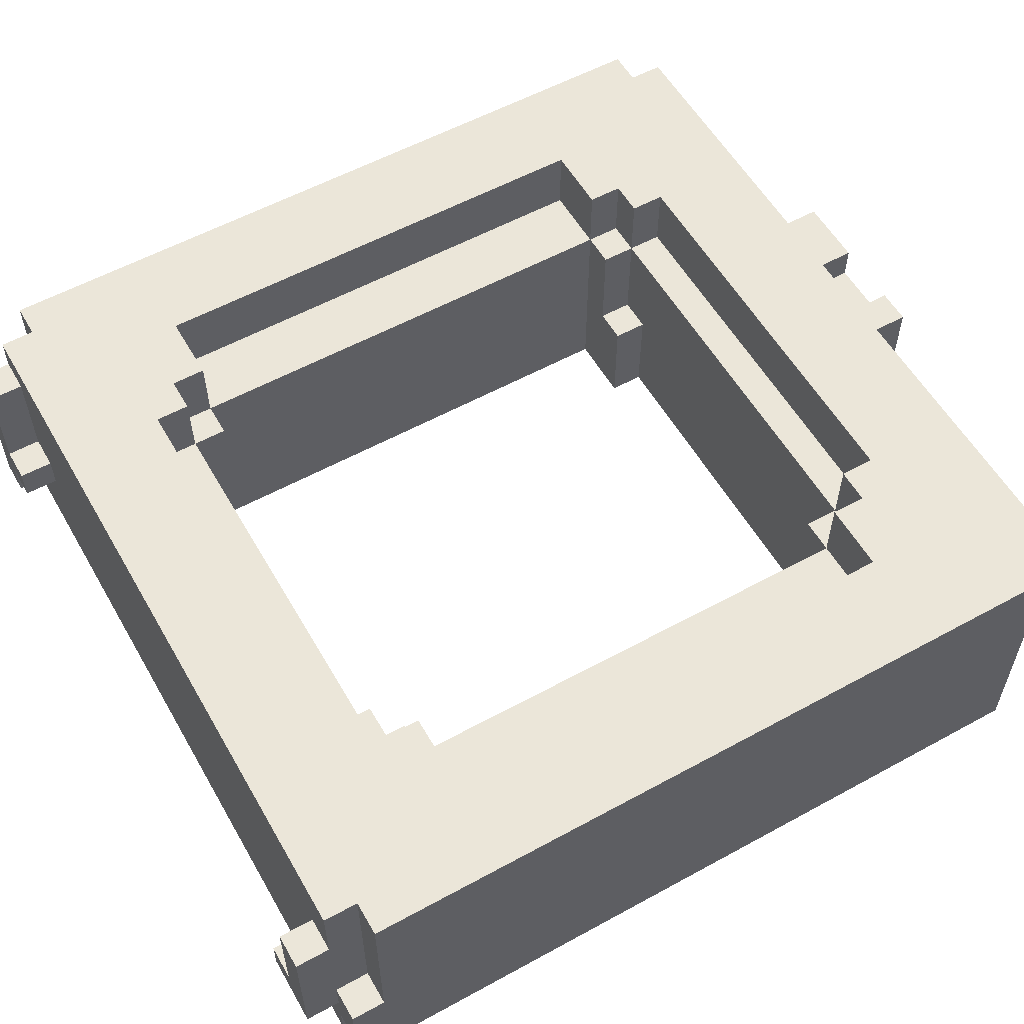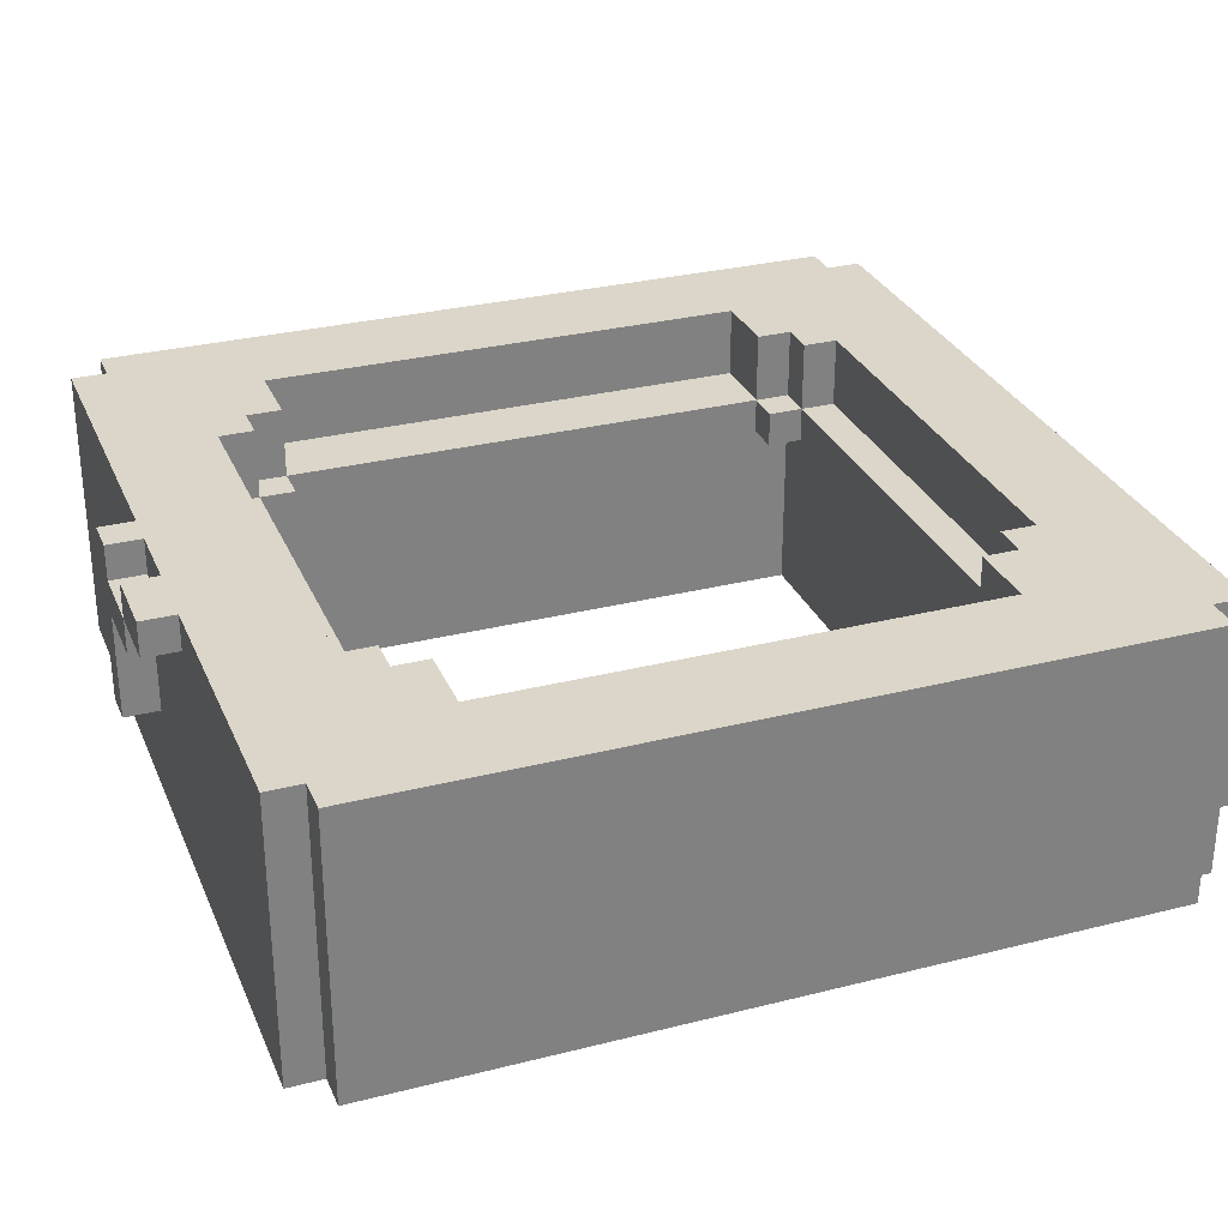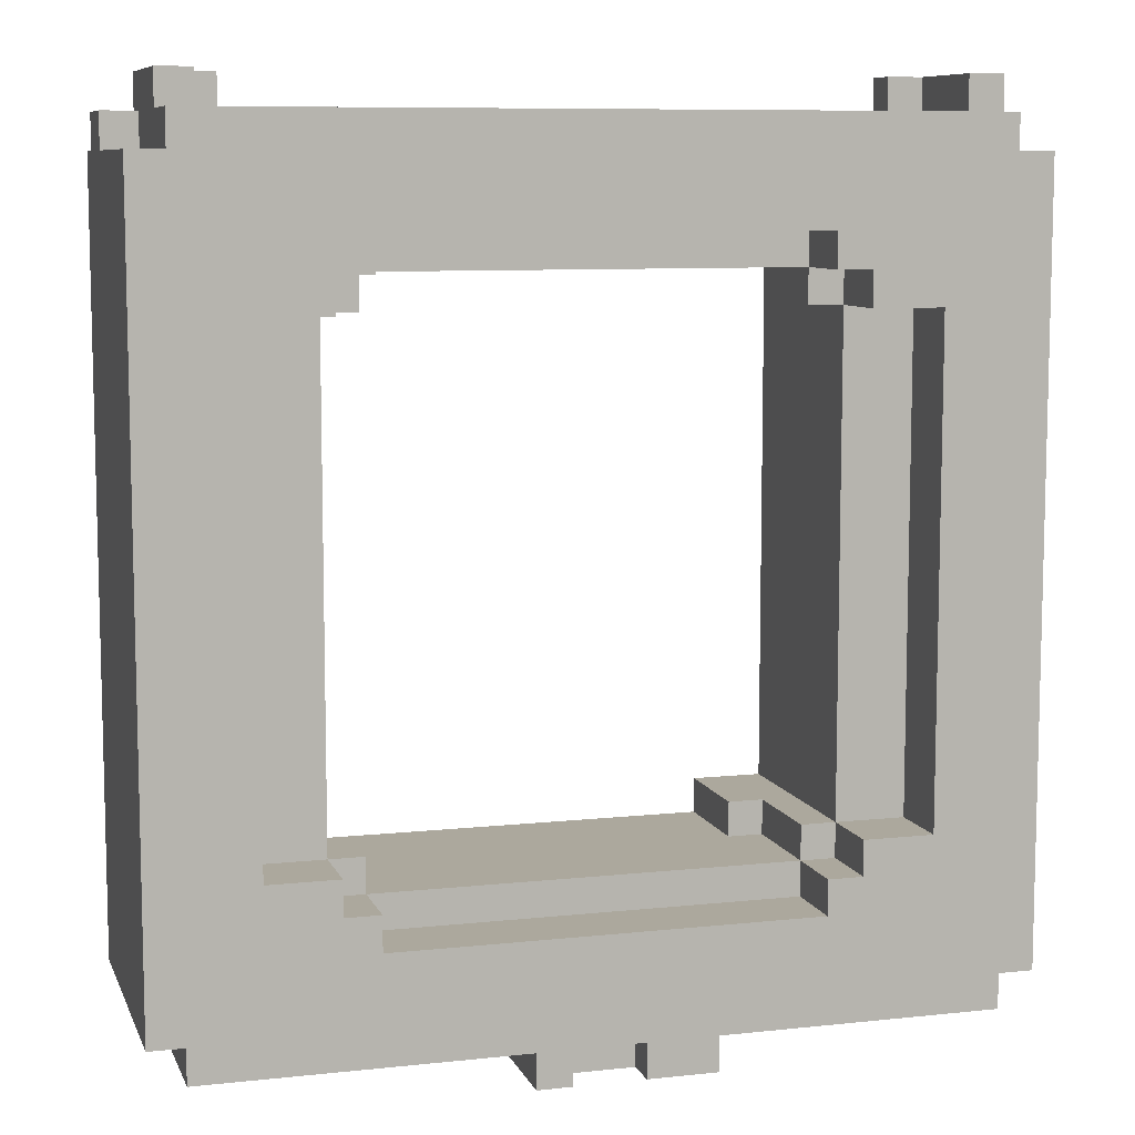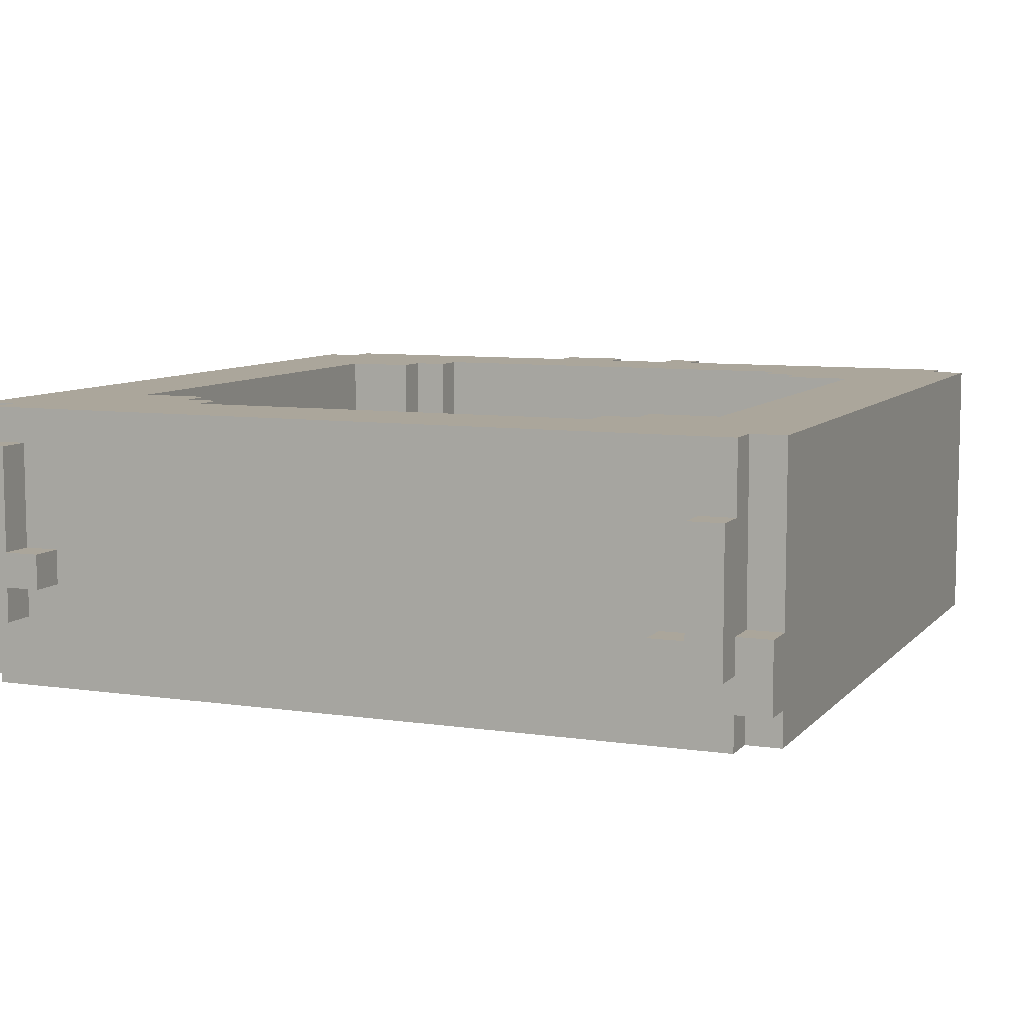
<metadata>
{"format":"obj","ext":"obj","renderer":"f3d","projection":"perspective","resolution":1024,"background":"white","views":[{"elev":56.9,"azim":60.3,"up":"+Y"},{"elev":29.9,"azim":-110.3,"up":"+Y"},{"elev":8.6,"azim":163.8,"up":"+Z"},{"elev":8.0,"azim":22.5,"up":"+Y"}]}
</metadata>
<code>
o
v -1.2 0 1.1
v -1.2 0 -1.1
v -1.2 0.6 1.1
v -1.2 0.6 -1.1
v -1.2 0.8 1.1
v -1.2 0.8 -1.1
v -1.1 0 1.2
v -1.1 0 1.1
v -1.1 0 -1.1
v -1.1 0 -1.2
v -1.1 0.2 1.3
v -1.1 0.2 1.2
v -1.1 0.3 1.2
v -1.1 0.3 1.1
v -1.1 0.6 1.1
v -1.1 0.6 -1.1
v -1.1 0.6 -1.2
v -1.1 0.7 1.3
v -1.1 0.7 1.2
v -1.1 0.8 1.2
v -1.1 0.8 1.1
v -1.1 0.8 -1.1
v -1.1 0.8 -1.2
v -0.3 0.7 -1.2
v -0.3 0.7 -1.3
v -0.3 0.8 -1.2
v -0.3 0.8 -1.3
v -0.1 0.6 -1.2
v -0.1 0.6 -1.3
v -0.1 0.7 -1.2
v -0.1 0.7 -1.3
v 0.1 0.3 -1.2
v 0.1 0.3 -1.3
v 0.1 0.6 -1.2
v 0.1 0.6 -1.3
v 0.1 0.7 -1.2
v 0.1 0.7 -1.3
v 0.1 0.8 -1.2
v 0.1 0.8 -1.3
v 0.6 0.5 0.8
v 0.6 0.5 0.7
v 0.6 0.5 -0.7
v 0.6 0.5 -0.8
v 0.6 0.6 0.9
v 0.6 0.6 0.8
v 0.6 0.6 0.7
v 0.6 0.6 -0.7
v 0.6 0.6 -0.8
v 0.6 0.6 -0.9
v 0.6 0.8 0.9
v 0.6 0.8 0.8
v 0.6 0.8 -0.8
v 0.6 0.8 -0.9
v 0.7 0 0.8
v 0.7 0 -0.8
v 0.7 0.5 0.8
v 0.7 0.5 0.7
v 0.7 0.5 -0.7
v 0.7 0.5 -0.8
v 0.7 0.6 0.8
v 0.7 0.6 0.7
v 0.7 0.6 -0.7
v 0.7 0.6 -0.8
v 0.7 0.8 0.8
v 0.7 0.8 0.7
v 0.7 0.8 -0.7
v 0.7 0.8 -0.8
v 0.9 0.2 1.3
v 0.9 0.2 1.2
v 0.9 0.3 1.3
v 0.9 0.3 1.2
v 0.9 0.6 0.7
v 0.9 0.6 -0.7
v 0.9 0.8 0.7
v 0.9 0.8 -0.7
v 1 0.3 1.3
v 1 0.3 1.2
v 1 0.6 1.3
v 1 0.6 1.2
v -1 0.2 1.3
v -1 0.2 1.2
v -1 0.3 1.3
v -1 0.3 1.2
v -1 0.4 1.3
v -1 0.4 1.2
v -1 0.7 1.3
v -1 0.7 1.2
v -0.9 0.3 1.3
v -0.9 0.3 1.2
v -0.9 0.4 1.3
v -0.9 0.4 1.2
v -0.9 0.6 0.7
v -0.9 0.6 -0.7
v -0.9 0.8 0.7
v -0.9 0.8 -0.7
v -0.7 0 0.8
v -0.7 0 -0.7
v -0.7 0.5 0.8
v -0.7 0.5 0.7
v -0.7 0.5 -0.7
v -0.7 0.6 0.8
v -0.7 0.6 0.7
v -0.7 0.6 -0.7
v -0.7 0.6 -0.8
v -0.7 0.8 0.8
v -0.7 0.8 0.7
v -0.7 0.8 -0.7
v -0.7 0.8 -0.8
v -0.6 0.3 -0.7
v -0.6 0.3 -0.8
v -0.6 0.5 0.8
v -0.6 0.5 0.7
v -0.6 0.5 -0.8
v -0.6 0.6 0.9
v -0.6 0.6 0.8
v -0.6 0.6 0.7
v -0.6 0.6 -0.7
v -0.6 0.6 -0.8
v -0.6 0.6 -0.9
v -0.6 0.8 0.9
v -0.6 0.8 0.8
v -0.6 0.8 -0.8
v -0.6 0.8 -0.9
v -0.5 0 -0.7
v -0.5 0 -0.8
v -0.5 0.3 -0.7
v -0.5 0.3 -0.8
v -0.1 0.7 -1.2
v -0.1 0.7 -1.3
v -0.1 0.8 -1.2
v -0.1 0.8 -1.3
v 0.2 0.3 -1.2
v 0.2 0.3 -1.3
v 0.2 0.6 -1.2
v 0.2 0.8 -1.2
v 0.2 0.8 -1.3
v 1.1 0 1.2
v 1.1 0 1.1
v 1.1 0 -1.1
v 1.1 0 -1.2
v 1.1 0.1 1.2
v 1.1 0.1 1.1
v 1.1 0.2 1.3
v 1.1 0.2 1.2
v 1.1 0.3 1.2
v 1.1 0.3 1.1
v 1.1 0.6 1.3
v 1.1 0.6 1.2
v 1.1 0.6 1.1
v 1.1 0.6 -1.1
v 1.1 0.6 -1.2
v 1.1 0.8 1.2
v 1.1 0.8 1.1
v 1.1 0.8 -1.1
v 1.1 0.8 -1.2
v 1.2 0 1.1
v 1.2 0 -1.1
v 1.2 0.1 1.2
v 1.2 0.1 1.1
v 1.2 0.3 1.2
v 1.2 0.3 1.1
v 1.2 0.6 1.1
v 1.2 0.6 -1.1
v 1.2 0.8 1.1
v 1.2 0.8 -1.1
v -1.1 0.2 1.3
v -1.1 0.7 1.3
v -1 0.2 1.3
v -1 0.3 1.3
v -1 0.4 1.3
v -1 0.7 1.3
v -0.9 0.3 1.3
v -0.9 0.4 1.3
v 0.9 0.2 1.3
v 0.9 0.3 1.3
v 1 0.3 1.3
v 1 0.6 1.3
v 1.1 0.2 1.3
v 1.1 0.6 1.3
v -1.1 0 1.2
v -1.1 0.2 1.2
v -1.1 0.7 1.2
v -1.1 0.8 1.2
v -1 0.2 1.2
v -1 0.3 1.2
v -1 0.4 1.2
v -1 0.7 1.2
v -0.9 0.2 1.2
v -0.9 0.3 1.2
v -0.9 0.4 1.2
v -0.9 0.6 1.2
v 0.9 0.2 1.2
v 0.9 0.3 1.2
v 1 0.3 1.2
v 1 0.6 1.2
v 1.1 0 1.2
v 1.1 0.1 1.2
v 1.1 0.2 1.2
v 1.1 0.3 1.2
v 1.1 0.6 1.2
v 1.1 0.8 1.2
v 1.2 0.1 1.2
v 1.2 0.3 1.2
v -1.2 0 1.1
v -1.2 0.6 1.1
v -1.2 0.8 1.1
v -1.1 0 1.1
v -1.1 0.3 1.1
v -1.1 0.6 1.1
v -1.1 0.8 1.1
v 1.1 0 1.1
v 1.1 0.1 1.1
v 1.1 0.3 1.1
v 1.1 0.6 1.1
v 1.1 0.8 1.1
v 1.2 0 1.1
v 1.2 0.1 1.1
v 1.2 0.3 1.1
v 1.2 0.6 1.1
v 1.2 0.8 1.1
v -0.9 0.6 -0.7
v -0.9 0.8 -0.7
v -0.7 0 -0.7
v -0.7 0.5 -0.7
v -0.7 0.6 -0.7
v -0.7 0.8 -0.7
v -0.6 0.3 -0.7
v -0.6 0.6 -0.7
v -0.5 0 -0.7
v -0.5 0.3 -0.7
v 0.6 0.5 -0.7
v 0.6 0.6 -0.7
v 0.7 0.5 -0.7
v 0.7 0.6 -0.7
v 0.7 0.8 -0.7
v 0.9 0.6 -0.7
v 0.9 0.8 -0.7
v -0.7 0.6 -0.8
v -0.7 0.8 -0.8
v -0.6 0.3 -0.8
v -0.6 0.5 -0.8
v -0.6 0.6 -0.8
v -0.6 0.8 -0.8
v -0.5 0 -0.8
v -0.5 0.3 -0.8
v 0.6 0.5 -0.8
v 0.6 0.6 -0.8
v 0.6 0.8 -0.8
v 0.7 0 -0.8
v 0.7 0.5 -0.8
v 0.7 0.6 -0.8
v 0.7 0.8 -0.8
v -0.6 0.6 -0.9
v -0.6 0.8 -0.9
v 0.6 0.6 -0.9
v 0.6 0.8 -0.9
v -0.6 0.6 0.9
v -0.6 0.8 0.9
v 0.6 0.6 0.9
v 0.6 0.8 0.9
v -0.7 0 0.8
v -0.7 0.5 0.8
v -0.7 0.6 0.8
v -0.7 0.8 0.8
v -0.6 0.5 0.8
v -0.6 0.6 0.8
v -0.6 0.8 0.8
v 0.6 0.5 0.8
v 0.6 0.6 0.8
v 0.6 0.8 0.8
v 0.7 0 0.8
v 0.7 0.5 0.8
v 0.7 0.6 0.8
v 0.7 0.8 0.8
v -0.9 0.6 0.7
v -0.9 0.8 0.7
v -0.7 0.5 0.7
v -0.7 0.6 0.7
v -0.7 0.8 0.7
v -0.6 0.5 0.7
v -0.6 0.6 0.7
v 0.6 0.5 0.7
v 0.6 0.6 0.7
v 0.7 0.5 0.7
v 0.7 0.6 0.7
v 0.7 0.8 0.7
v 0.9 0.6 0.7
v 0.9 0.8 0.7
v -1.2 0 -1.1
v -1.2 0.6 -1.1
v -1.2 0.8 -1.1
v -1.1 0 -1.1
v -1.1 0.6 -1.1
v -1.1 0.8 -1.1
v 1.1 0 -1.1
v 1.1 0.6 -1.1
v 1.1 0.8 -1.1
v 1.2 0 -1.1
v 1.2 0.6 -1.1
v 1.2 0.8 -1.1
v -1.1 0 -1.2
v -1.1 0.6 -1.2
v -1.1 0.8 -1.2
v -0.3 0.7 -1.2
v -0.3 0.8 -1.2
v -0.1 0.6 -1.2
v -0.1 0.7 -1.2
v -0.1 0.8 -1.2
v 0.1 0.3 -1.2
v 0.1 0.6 -1.2
v 0.1 0.7 -1.2
v 0.1 0.8 -1.2
v 0.2 0.3 -1.2
v 0.2 0.6 -1.2
v 0.2 0.8 -1.2
v 1.1 0 -1.2
v 1.1 0.6 -1.2
v 1.1 0.8 -1.2
v -0.3 0.7 -1.3
v -0.3 0.8 -1.3
v -0.1 0.6 -1.3
v -0.1 0.7 -1.3
v -0.1 0.8 -1.3
v 0.1 0.3 -1.3
v 0.1 0.6 -1.3
v 0.1 0.7 -1.3
v 0.1 0.8 -1.3
v 0.2 0.3 -1.3
v 0.2 0.8 -1.3
v -1.1 0 1.2
v 1.1 0 1.2
v -1.2 0 1.1
v -1.1 0 1.1
v 1.1 0 1.1
v 1.2 0 1.1
v -0.7 0 0.8
v 0.7 0 0.8
v -0.7 0 -0.7
v -0.5 0 -0.7
v -0.7 0 -0.8
v -0.5 0 -0.8
v 0.7 0 -0.8
v -1.2 0 -1.1
v -1.1 0 -1.1
v 1.1 0 -1.1
v 1.2 0 -1.1
v -1.1 0 -1.2
v 1.1 0 -1.2
v 1.1 0.1 1.2
v 1.2 0.1 1.2
v 1.1 0.1 1.1
v 1.2 0.1 1.1
v -1.1 0.2 1.3
v -1 0.2 1.3
v 0.9 0.2 1.3
v 1.1 0.2 1.3
v -1.1 0.2 1.2
v -1 0.2 1.2
v 0.9 0.2 1.2
v 1.1 0.2 1.2
v -1 0.3 1.3
v -0.9 0.3 1.3
v -1 0.3 1.2
v -0.9 0.3 1.2
v 0.1 0.3 -1.2
v 0.2 0.3 -1.2
v 0.1 0.3 -1.3
v 0.2 0.3 -1.3
v -0.7 0.5 0.8
v -0.6 0.5 0.8
v 0.6 0.5 0.8
v 0.7 0.5 0.8
v -0.7 0.5 0.7
v -0.6 0.5 0.7
v 0.6 0.5 0.7
v 0.7 0.5 0.7
v 0.6 0.5 -0.7
v 0.7 0.5 -0.7
v 0.6 0.5 -0.8
v 0.7 0.5 -0.8
v -0.1 0.6 -1.2
v 0.1 0.6 -1.2
v -0.1 0.6 -1.3
v 0.1 0.6 -1.3
v -0.3 0.7 -1.2
v -0.1 0.7 -1.2
v -0.3 0.7 -1.3
v -0.1 0.7 -1.3
v 0.9 0.3 1.3
v 1 0.3 1.3
v 0.9 0.3 1.2
v 1 0.3 1.2
v 1.1 0.3 1.2
v 1.2 0.3 1.2
v 1.1 0.3 1.1
v 1.2 0.3 1.1
v -0.6 0.3 -0.7
v -0.5 0.3 -0.7
v -0.6 0.3 -0.8
v -0.5 0.3 -0.8
v -1 0.4 1.3
v -0.9 0.4 1.3
v -1 0.4 1.2
v -0.9 0.4 1.2
v 1 0.6 1.3
v 1.1 0.6 1.3
v 1 0.6 1.2
v 1.1 0.6 1.2
v -0.6 0.6 0.9
v 0.6 0.6 0.9
v -0.7 0.6 0.8
v -0.6 0.6 0.8
v 0.6 0.6 0.8
v 0.7 0.6 0.8
v -0.9 0.6 0.7
v -0.7 0.6 0.7
v -0.6 0.6 0.7
v 0.6 0.6 0.7
v 0.7 0.6 0.7
v 0.9 0.6 0.7
v -0.9 0.6 -0.7
v -0.7 0.6 -0.7
v -0.6 0.6 -0.7
v 0.6 0.6 -0.7
v 0.7 0.6 -0.7
v 0.9 0.6 -0.7
v -0.7 0.6 -0.8
v -0.6 0.6 -0.8
v 0.6 0.6 -0.8
v 0.7 0.6 -0.8
v -0.6 0.6 -0.9
v 0.6 0.6 -0.9
v -1.1 0.7 1.3
v -1 0.7 1.3
v -1.1 0.7 1.2
v -1 0.7 1.2
v -0.1 0.7 -1.2
v 0.1 0.7 -1.2
v -0.1 0.7 -1.3
v 0.1 0.7 -1.3
v -1.1 0.8 1.2
v 1.1 0.8 1.2
v -1.2 0.8 1.1
v -1.1 0.8 1.1
v 1.1 0.8 1.1
v 1.2 0.8 1.1
v -0.6 0.8 0.9
v 0.6 0.8 0.9
v -0.7 0.8 0.8
v -0.6 0.8 0.8
v 0.6 0.8 0.8
v 0.7 0.8 0.8
v -0.9 0.8 0.7
v -0.7 0.8 0.7
v 0.7 0.8 0.7
v 0.9 0.8 0.7
v -0.9 0.8 -0.7
v -0.7 0.8 -0.7
v 0.7 0.8 -0.7
v 0.9 0.8 -0.7
v -0.7 0.8 -0.8
v -0.6 0.8 -0.8
v 0.6 0.8 -0.8
v 0.7 0.8 -0.8
v -0.6 0.8 -0.9
v 0.6 0.8 -0.9
v -1.2 0.8 -1.1
v -1.1 0.8 -1.1
v 1.1 0.8 -1.1
v 1.2 0.8 -1.1
v -1.1 0.8 -1.2
v -0.3 0.8 -1.2
v -0.1 0.8 -1.2
v 0.1 0.8 -1.2
v 0.2 0.8 -1.2
v 1.1 0.8 -1.2
v -0.3 0.8 -1.3
v -0.1 0.8 -1.3
v 0.1 0.8 -1.3
v 0.2 0.8 -1.3
f 3 2 1
f 4 2 3
f 5 4 3
f 6 4 5
f 12 8 7
f 13 8 12
f 13 12 11
f 14 8 13
f 15 14 13
f 16 10 9
f 17 10 16
f 18 15 13
f 18 13 11
f 19 15 18
f 20 15 19
f 21 15 20
f 22 17 16
f 23 17 22
f 26 25 24
f 27 25 26
f 30 29 28
f 31 29 30
f 34 33 32
f 35 33 34
f 38 37 36
f 39 37 38
f 45 41 40
f 46 41 45
f 47 43 42
f 48 43 47
f 50 45 44
f 51 45 50
f 52 49 48
f 53 49 52
f 56 55 54
f 57 55 56
f 58 55 57
f 59 55 58
f 61 58 57
f 62 58 61
f 64 61 60
f 65 61 64
f 66 63 62
f 67 63 66
f 70 69 68
f 71 69 70
f 74 73 72
f 75 73 74
f 78 77 76
f 79 77 78
f 80 81 82
f 82 81 83
f 84 85 86
f 86 85 87
f 88 89 90
f 90 89 91
f 92 93 94
f 94 93 95
f 96 97 98
f 98 97 99
f 99 97 100
f 99 100 102
f 102 100 103
f 101 102 105
f 105 102 106
f 103 104 107
f 107 104 108
f 109 110 113
f 111 112 115
f 115 112 116
f 109 113 117
f 117 113 118
f 114 115 120
f 120 115 121
f 118 119 122
f 122 119 123
f 124 125 126
f 126 125 127
f 128 129 130
f 130 129 131
f 132 133 134
f 134 133 135
f 135 133 136
f 137 138 141
f 141 138 142
f 143 144 145
f 143 145 147
f 145 146 148
f 147 145 148
f 148 146 149
f 139 140 150
f 150 140 151
f 148 149 152
f 152 149 153
f 150 151 154
f 154 151 155
f 156 157 159
f 158 159 160
f 159 157 161
f 160 159 161
f 161 157 162
f 162 157 163
f 162 163 164
f 164 163 165
f 168 167 166
f 169 167 168
f 170 167 169
f 171 167 170
f 172 170 169
f 173 170 172
f 176 175 174
f 178 176 174
f 178 177 176
f 179 177 178
f 184 181 180
f 187 183 182
f 188 185 184
f 188 184 180
f 189 185 188
f 190 187 186
f 191 187 190
f 192 189 188
f 192 188 180
f 192 191 190
f 192 190 189
f 193 191 192
f 194 191 193
f 195 187 191
f 195 191 194
f 196 192 180
f 197 192 196
f 198 192 197
f 200 187 195
f 201 183 187
f 201 187 200
f 202 199 198
f 202 198 197
f 203 199 202
f 207 205 204
f 208 205 207
f 209 206 205
f 209 205 208
f 210 206 209
f 216 212 211
f 217 212 216
f 218 214 213
f 219 215 214
f 219 214 218
f 220 215 219
f 225 222 221
f 226 222 225
f 227 224 223
f 227 225 224
f 228 225 227
f 229 227 223
f 230 227 229
f 233 232 231
f 234 232 233
f 236 235 234
f 237 235 236
f 242 239 238
f 243 239 242
f 245 241 240
f 246 242 241
f 246 245 244
f 246 241 245
f 247 242 246
f 249 246 244
f 250 246 249
f 251 248 247
f 252 248 251
f 255 254 253
f 256 254 255
f 257 258 259
f 259 258 260
f 261 262 265
f 263 264 266
f 266 264 267
f 261 265 268
f 265 266 268
f 268 266 269
f 261 268 271
f 271 268 272
f 269 270 273
f 273 270 274
f 275 276 278
f 278 276 279
f 277 278 280
f 280 278 281
f 282 283 284
f 284 283 285
f 285 286 287
f 287 286 288
f 289 290 292
f 290 291 293
f 292 290 293
f 293 291 294
f 295 296 298
f 296 297 299
f 298 296 299
f 299 297 300
f 302 303 304
f 304 303 305
f 301 302 306
f 302 304 306
f 306 304 307
f 301 306 309
f 309 306 310
f 307 308 311
f 311 308 312
f 301 309 313
f 301 313 316
f 313 314 316
f 314 315 317
f 316 314 317
f 317 315 318
f 319 320 322
f 322 320 323
f 321 322 325
f 325 322 326
f 324 325 328
f 326 327 328
f 325 326 328
f 328 327 329
f 333 331 330
f 334 331 333
f 336 333 332
f 336 335 334
f 336 334 333
f 337 335 336
f 338 336 332
f 340 338 332
f 340 339 338
f 341 339 340
f 342 335 337
f 343 341 340
f 343 342 341
f 343 340 332
f 344 342 343
f 345 335 342
f 345 342 344
f 346 335 345
f 347 345 344
f 348 345 347
f 351 350 349
f 352 350 351
f 357 354 353
f 358 354 357
f 359 356 355
f 360 356 359
f 363 362 361
f 364 362 363
f 367 366 365
f 368 366 367
f 373 370 369
f 374 370 373
f 375 372 371
f 376 372 375
f 379 378 377
f 380 378 379
f 383 382 381
f 384 382 383
f 387 386 385
f 388 386 387
f 389 390 391
f 391 390 392
f 393 394 395
f 395 394 396
f 397 398 399
f 399 398 400
f 401 402 403
f 403 402 404
f 405 406 407
f 407 406 408
f 409 410 412
f 412 410 413
f 411 412 416
f 416 412 417
f 413 414 418
f 418 414 419
f 415 416 421
f 421 416 422
f 419 420 425
f 425 420 426
f 422 423 427
f 427 423 428
f 424 425 429
f 429 425 430
f 428 429 431
f 431 429 432
f 433 434 435
f 435 434 436
f 437 438 439
f 439 438 440
f 441 442 444
f 444 442 445
f 443 444 447
f 445 446 447
f 444 445 447
f 447 446 448
f 443 447 449
f 449 447 450
f 448 446 451
f 451 446 452
f 443 449 453
f 453 449 454
f 452 446 455
f 455 446 456
f 443 453 457
f 456 446 460
f 457 458 461
f 459 460 464
f 461 462 465
f 463 464 466
f 461 465 467
f 465 466 467
f 443 457 467
f 457 461 467
f 467 466 468
f 466 464 469
f 468 466 469
f 460 446 469
f 464 460 469
f 469 446 470
f 468 469 471
f 471 469 472
f 472 469 473
f 473 469 474
f 474 469 475
f 475 469 476
f 472 473 477
f 477 473 478
f 474 475 479
f 479 475 480

</code>
